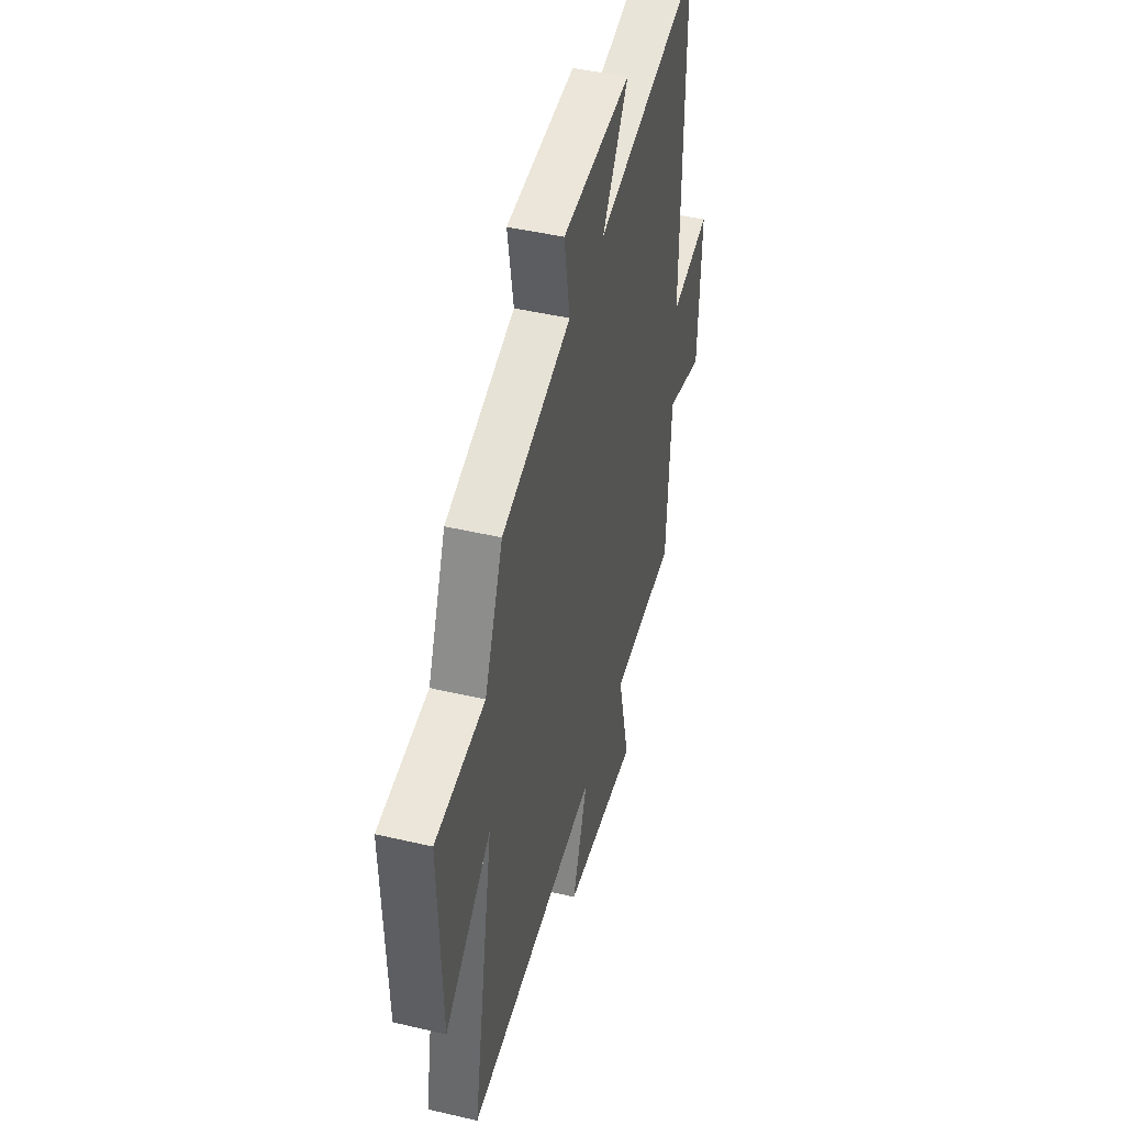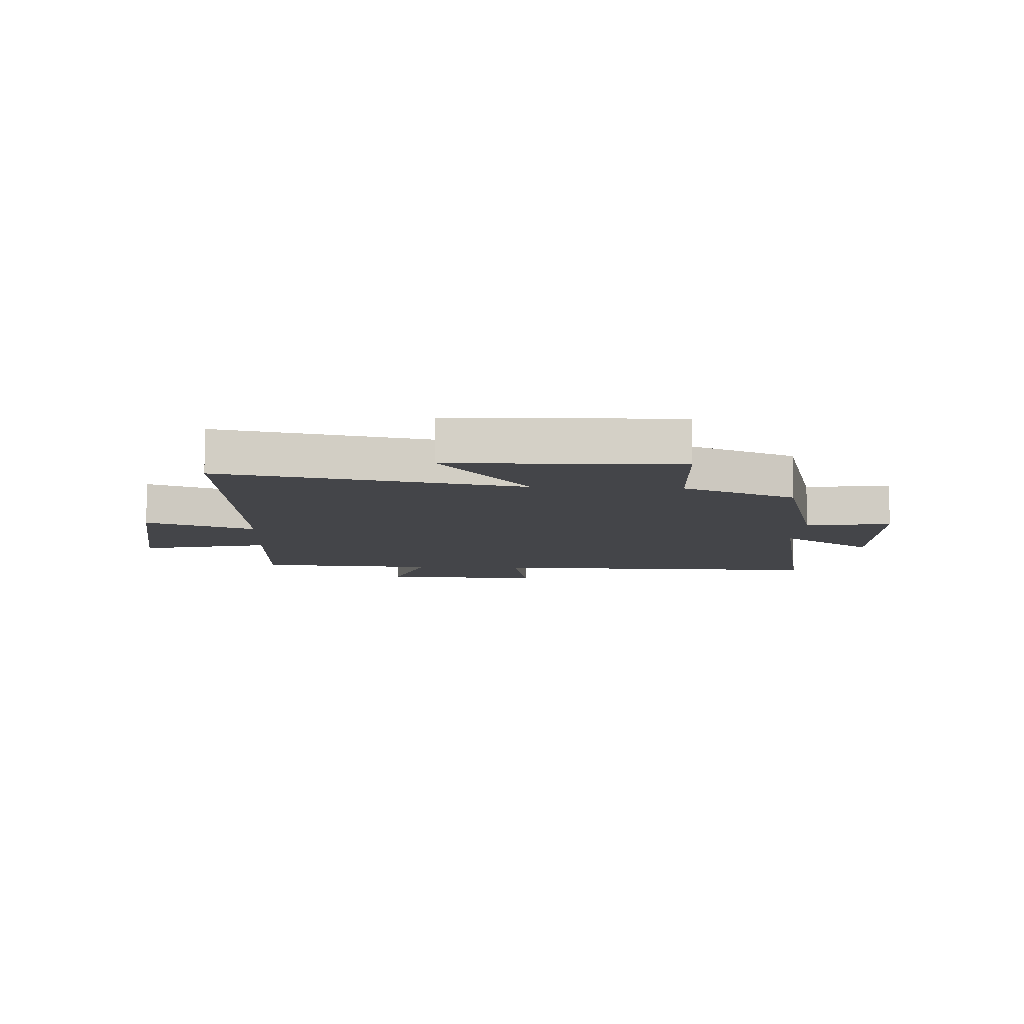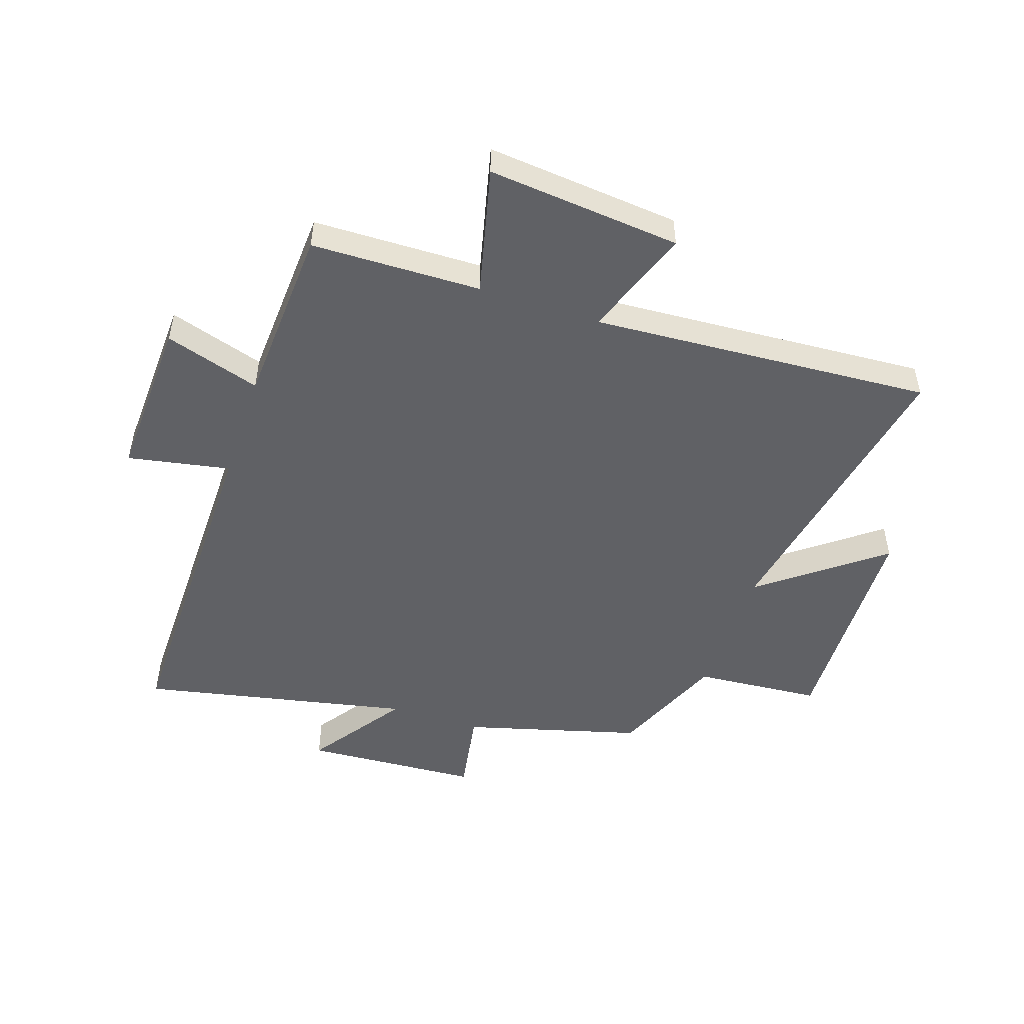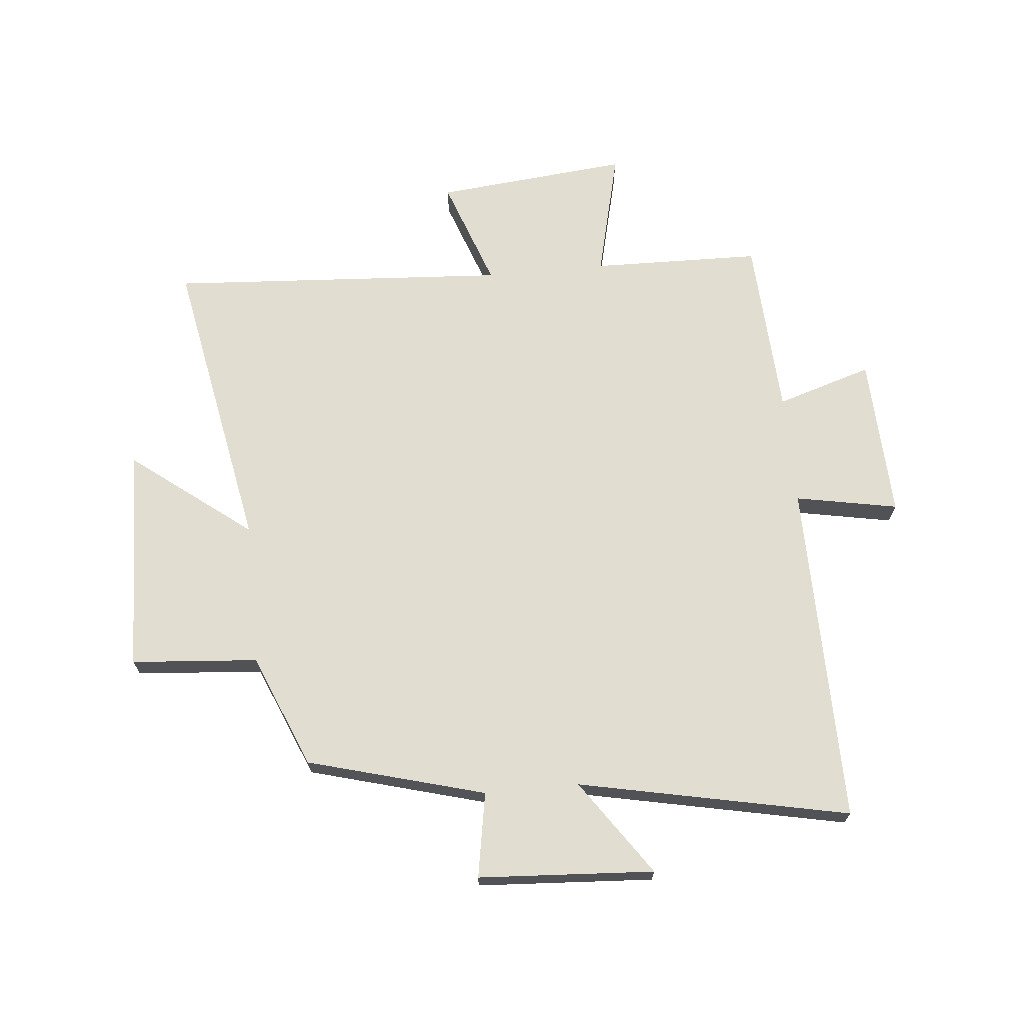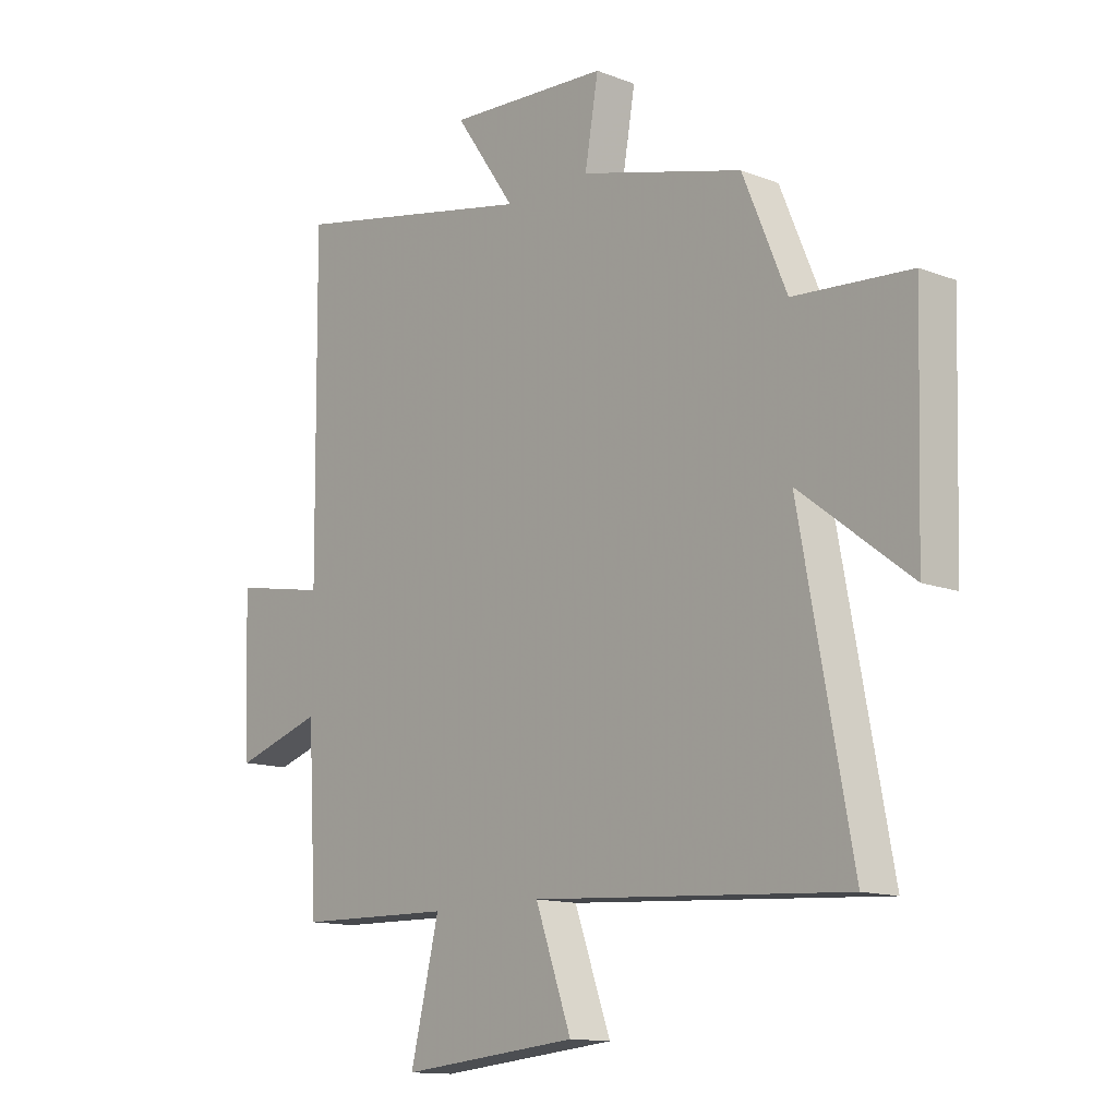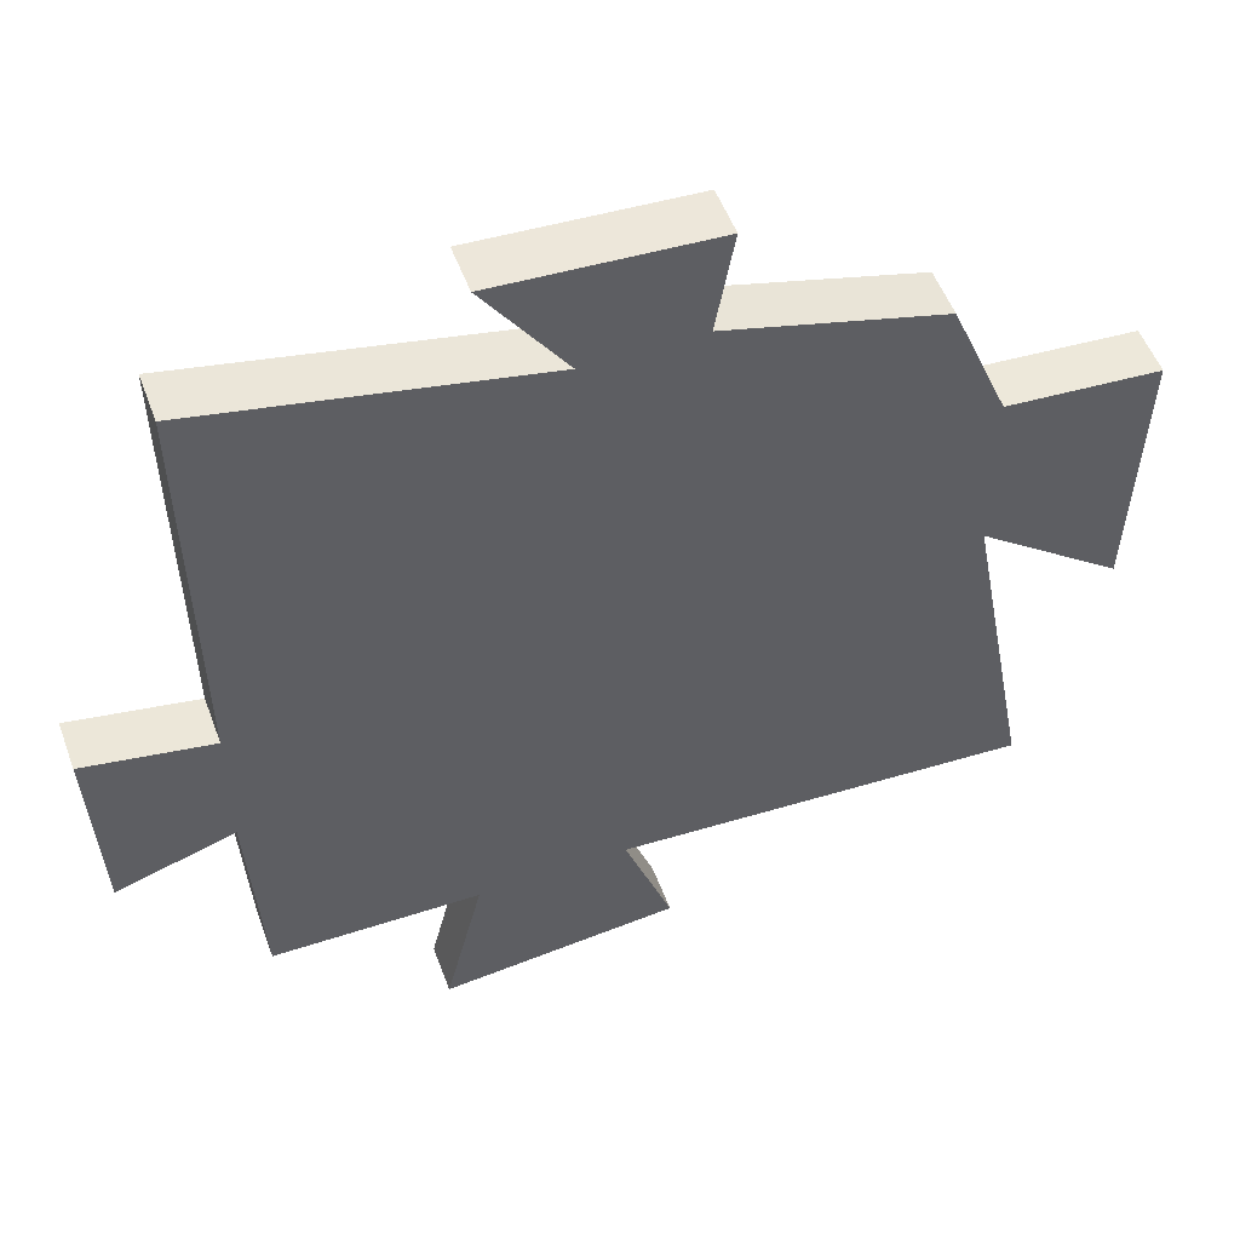
<metadata>
{"format":"obj","ext":"obj","renderer":"f3d","projection":"perspective","resolution":1024,"background":"white","views":[{"elev":45.7,"azim":-74.9,"up":"+Z"},{"elev":-9.0,"azim":-93.2,"up":"+Y"},{"elev":-49.8,"azim":161.5,"up":"+Y"},{"elev":68.8,"azim":-5.4,"up":"+Y"},{"elev":-13.1,"azim":-131.5,"up":"+Z"},{"elev":52.8,"azim":159.9,"up":"+Z"}]}
</metadata>
<code>
v -0.596 0.07 -0.537
v -0.5 0.07 -0.025
v -0.704 0.07 -0.182
v -0.716 0.07 0.206
v -0.5 0.07 0.223
v -0.419 0.07 0.417
v -0.117 0.07 0.5
v -0.142 0.07 0.645
v 0.158 0.07 0.663
v 0.045 0.07 0.5
v 0.506 0.07 0.595
v 0.5 0.07 0.008
v 0.675 0.07 0.041
v 0.663 0.07 -0.237
v 0.5 0.07 -0.186
v 0.483 0.07 -0.494
v 0.194 0.07 -0.5
v 0.247 0.07 -0.719
v -0.083 0.07 -0.687
v -0.016 0.07 -0.5
v -0.596 0 -0.537
v -0.5 0 -0.025
v -0.704 0 -0.182
v -0.716 0 0.206
v -0.5 0 0.223
v -0.419 0 0.417
v -0.117 0 0.5
v -0.142 0 0.645
v 0.158 0 0.663
v 0.045 0 0.5
v 0.506 0 0.595
v 0.5 0 0.008
v 0.675 0 0.041
v 0.663 0 -0.237
v 0.5 0 -0.186
v 0.483 0 -0.494
v 0.194 0 -0.5
v 0.247 0 -0.719
v -0.083 0 -0.687
v -0.016 0 -0.5
f 17 18 19 20
f 15 16 17 20
f 15 20 1 2
f 12 13 14 15
f 12 15 2
f 10 11 12 2
f 7 8 9 10
f 5 6 7 10
f 5 10 2 3
f 3 4 5
f 40 39 38 37
f 40 37 36 35
f 22 21 40 35
f 35 34 33 32
f 22 35 32
f 22 32 31 30
f 30 29 28 27
f 30 27 26 25
f 23 22 30 25
f 25 24 23
f 1 21 22 2
f 2 22 23 3
f 3 23 24 4
f 4 24 25 5
f 5 25 26 6
f 6 26 27 7
f 7 27 28 8
f 8 28 29 9
f 9 29 30 10
f 10 30 31 11
f 11 31 32 12
f 12 32 33 13
f 13 33 34 14
f 14 34 35 15
f 15 35 36 16
f 16 36 37 17
f 17 37 38 18
f 18 38 39 19
f 19 39 40 20
f 20 40 21 1

</code>
